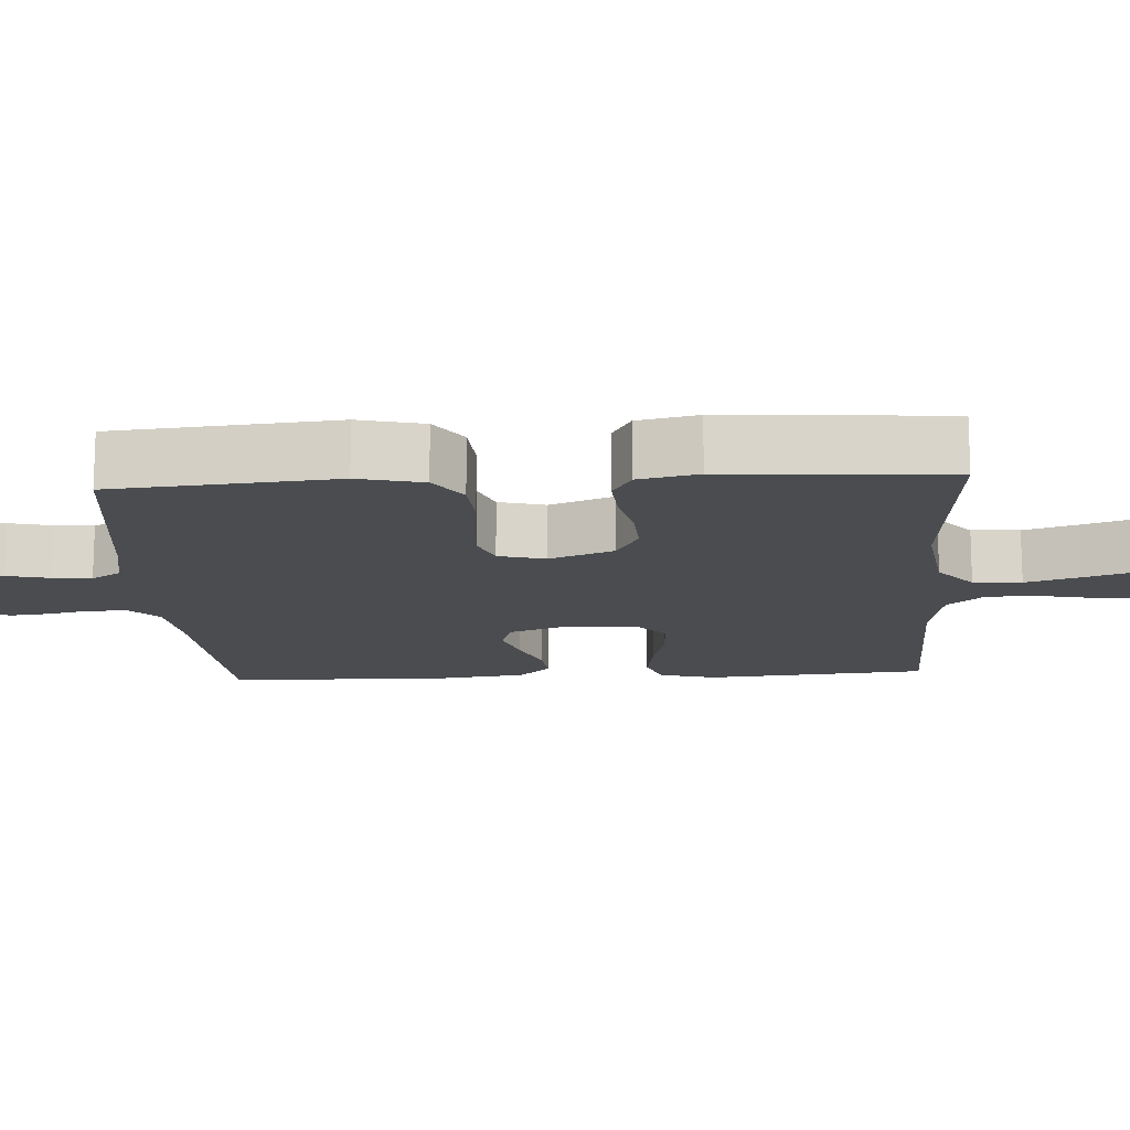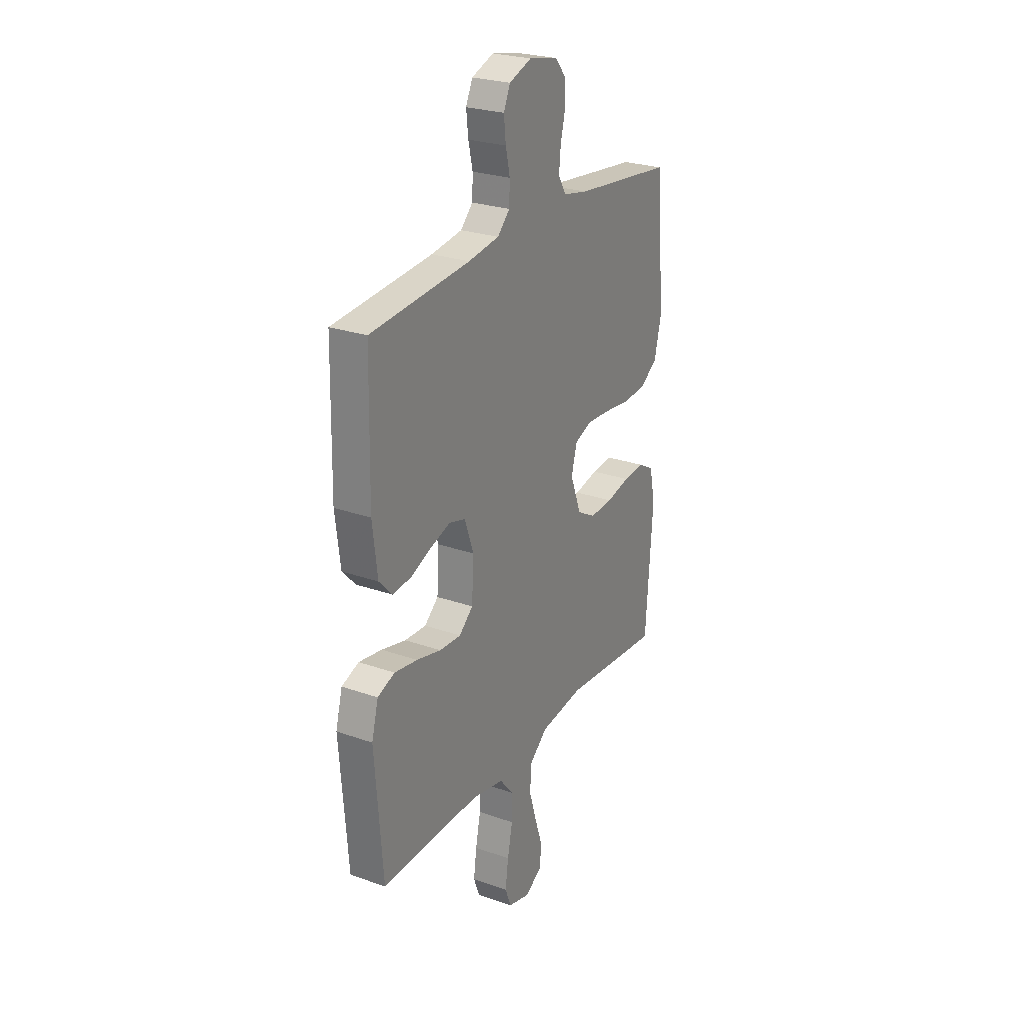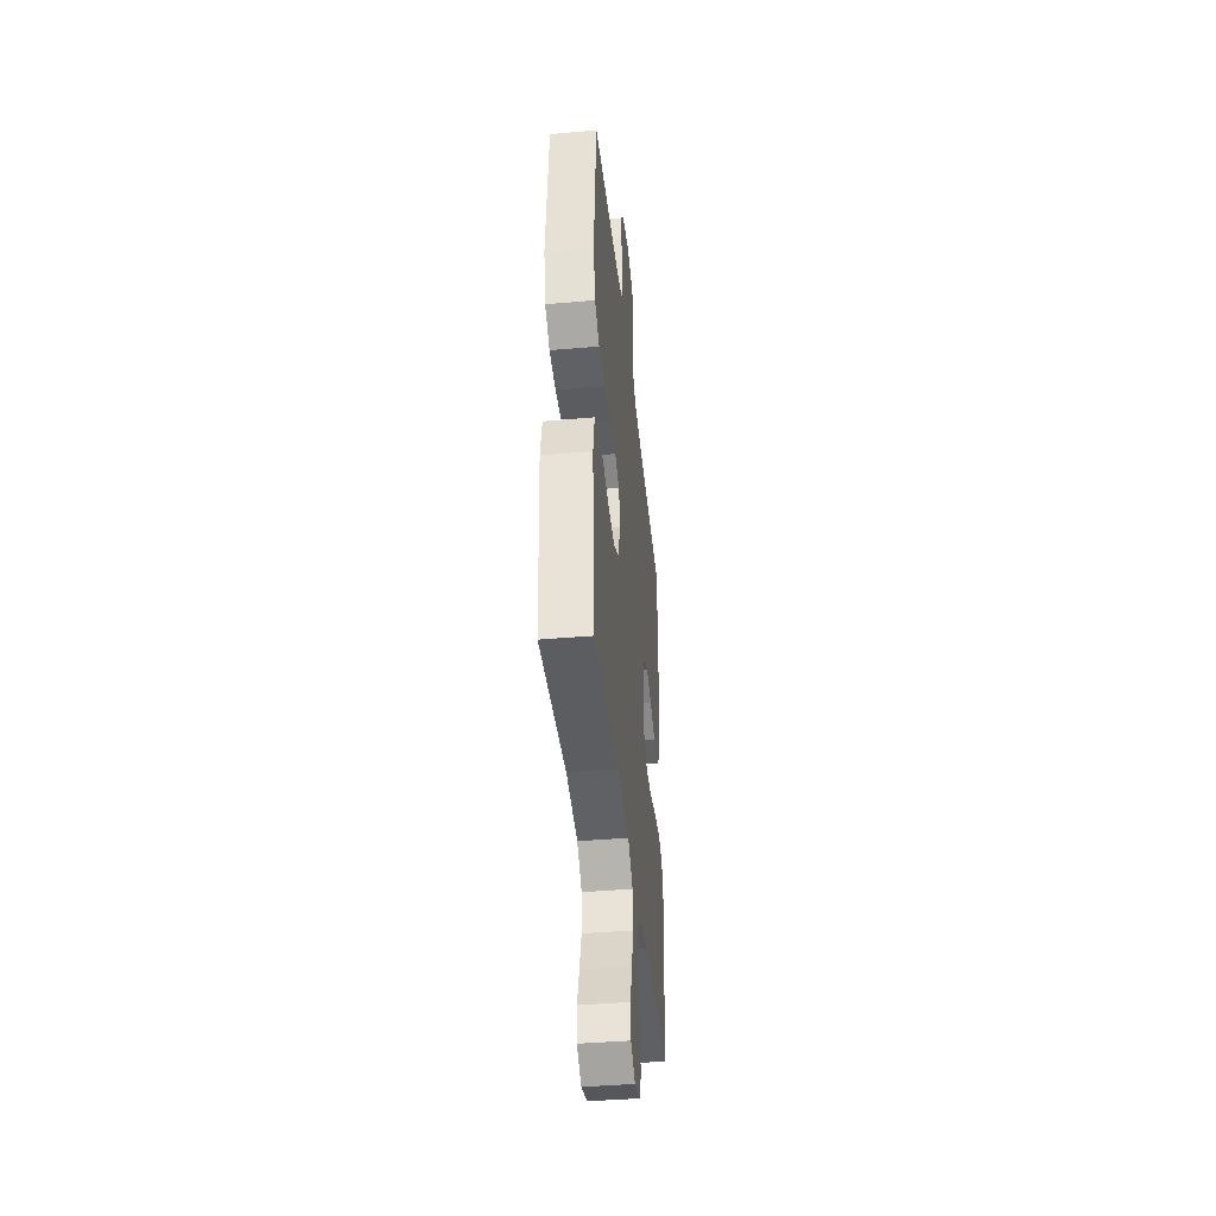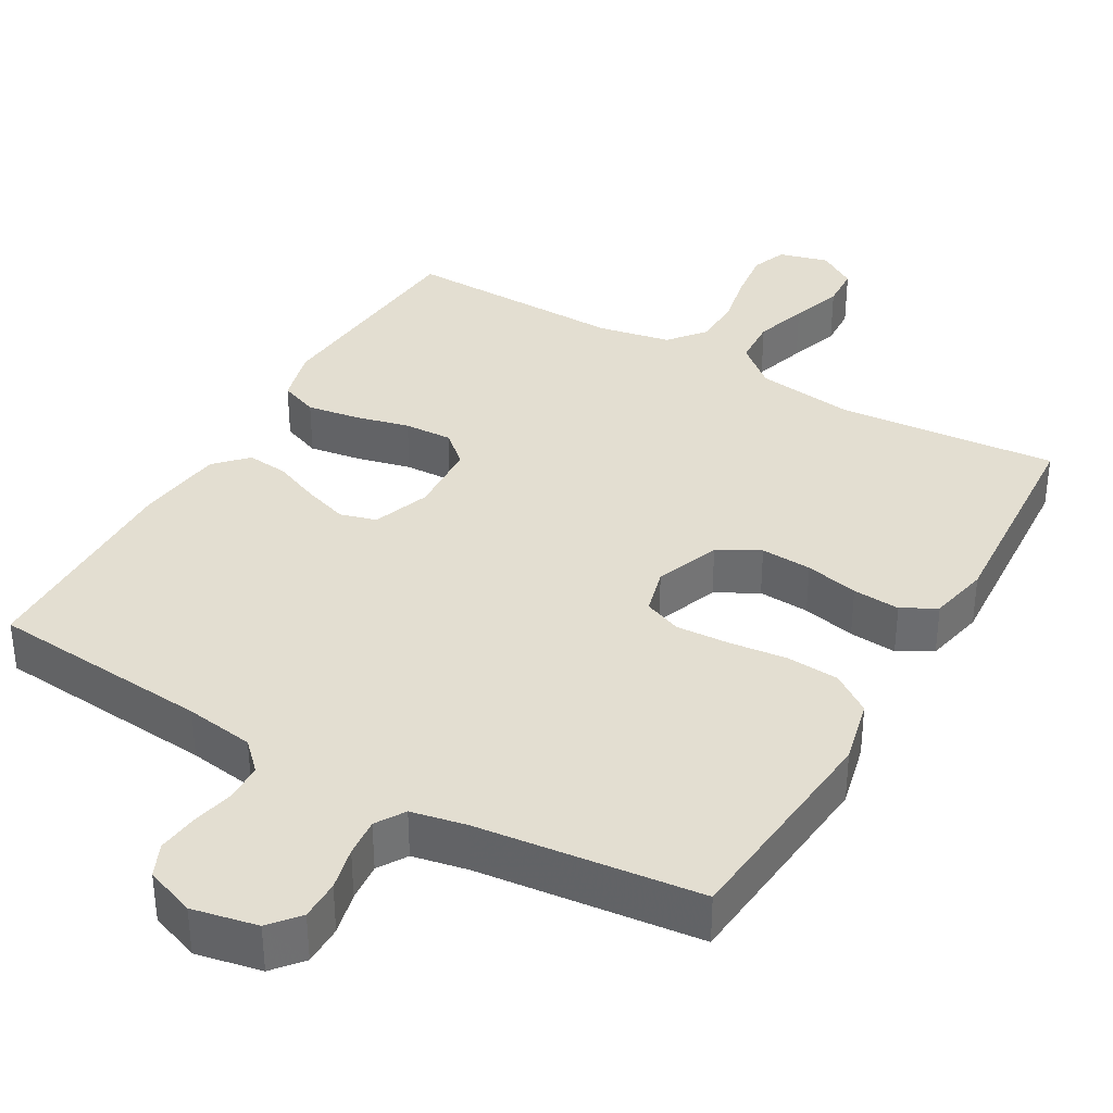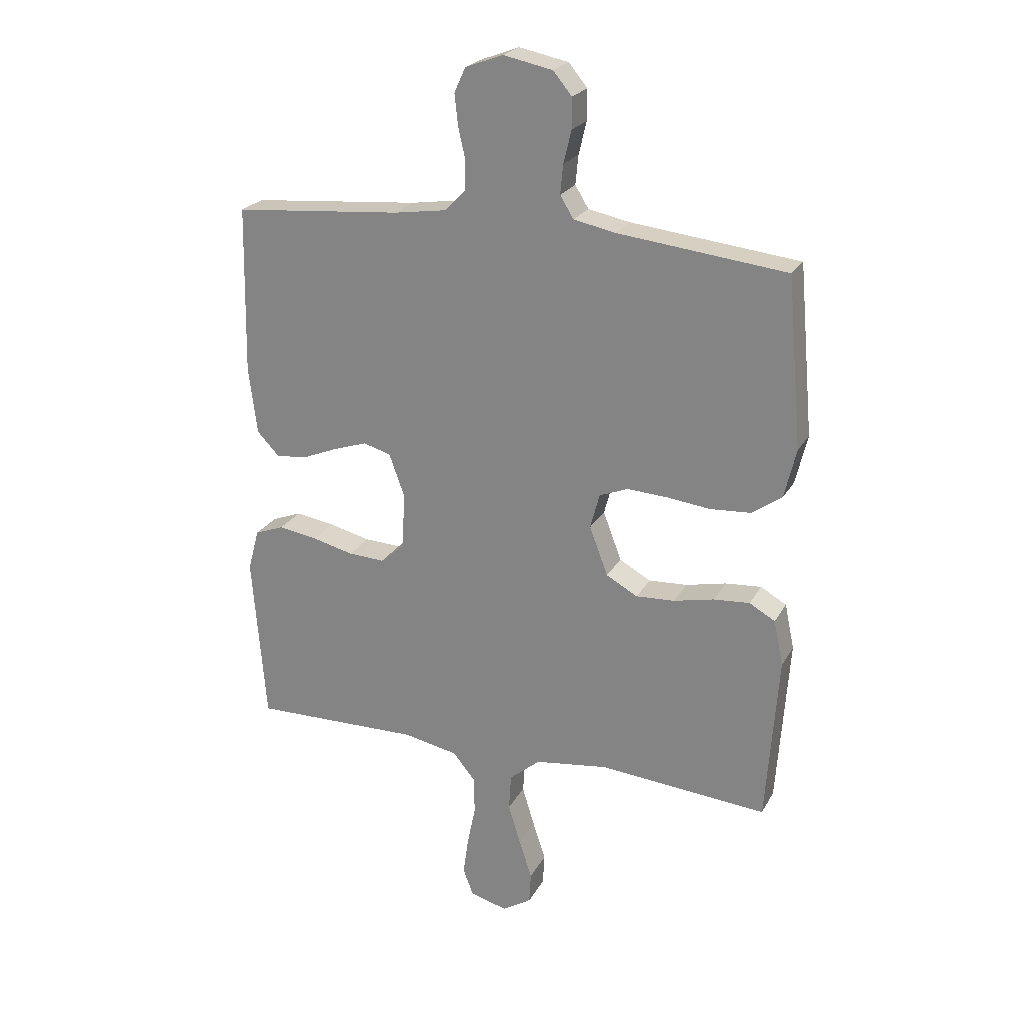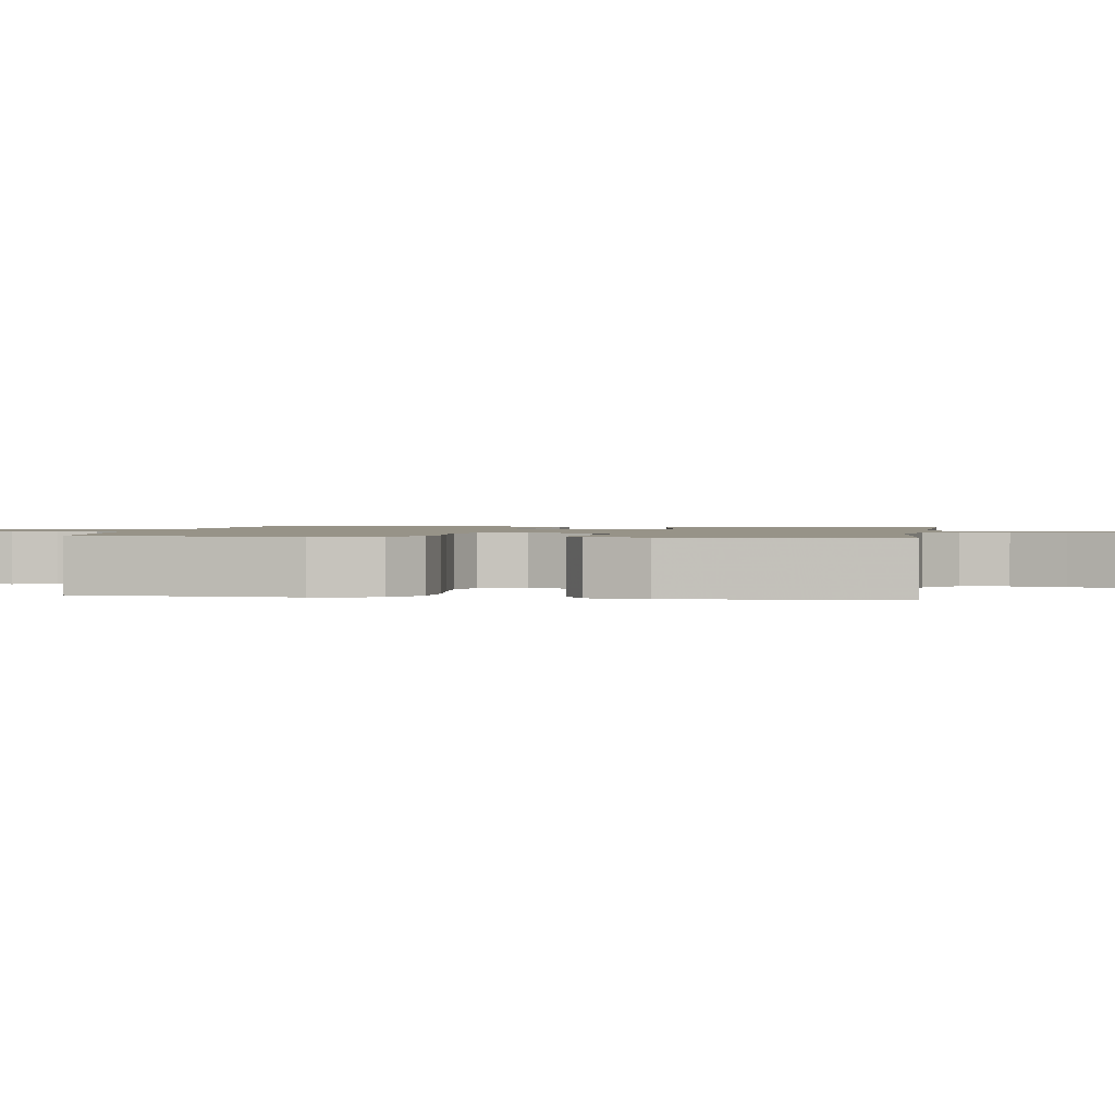
<metadata>
{"format":"obj","ext":"obj","renderer":"f3d","projection":"perspective","resolution":1024,"background":"white","views":[{"elev":-14.9,"azim":93.4,"up":"+Y"},{"elev":25.8,"azim":-60.6,"up":"+Z"},{"elev":-41.5,"azim":96.0,"up":"+Z"},{"elev":36.3,"azim":30.0,"up":"+Y"},{"elev":23.4,"azim":22.6,"up":"+Z"},{"elev":1.3,"azim":98.7,"up":"+Y"}]}
</metadata>
<code>
v -0.5 0.07 -0.5
v -0.524 0.07 -0.2
v -0.504 0.07 -0.125
v -0.452 0.07 -0.105
v -0.382 0.07 -0.116
v -0.308 0.07 -0.134
v -0.243 0.07 -0.137
v -0.201 0.07 -0.1
v -0.195 0.07 0
v -0.223 0.07 0.077
v -0.272 0.07 0.091
v -0.332 0.07 0.071
v -0.395 0.07 0.045
v -0.451 0.07 0.039
v -0.491 0.07 0.081
v -0.506 0.07 0.2
v -0.5 0.07 0.5
v -0.2 0.07 0.526
v -0.107 0.07 0.54
v -0.07 0.07 0.577
v -0.068 0.07 0.629
v -0.081 0.07 0.686
v -0.087 0.07 0.741
v -0.067 0.07 0.785
v 0 0.07 0.81
v 0.088 0.07 0.792
v 0.121 0.07 0.752
v 0.121 0.07 0.698
v 0.107 0.07 0.64
v 0.102 0.07 0.588
v 0.126 0.07 0.549
v 0.2 0.07 0.534
v 0.5 0.07 0.5
v 0.527 0.07 0.2
v 0.506 0.07 0.112
v 0.453 0.07 0.075
v 0.381 0.07 0.07
v 0.303 0.07 0.079
v 0.232 0.07 0.083
v 0.181 0.07 0.063
v 0.164 0.07 0
v 0.197 0.07 -0.087
v 0.253 0.07 -0.118
v 0.322 0.07 -0.114
v 0.394 0.07 -0.098
v 0.458 0.07 -0.093
v 0.504 0.07 -0.119
v 0.521 0.07 -0.2
v 0.5 0.07 -0.5
v 0.2 0.07 -0.475
v 0.069 0.07 -0.493
v 0.014 0.07 -0.539
v 0.01 0.07 -0.604
v 0.032 0.07 -0.676
v 0.055 0.07 -0.746
v 0.052 0.07 -0.802
v 0 0.07 -0.835
v -0.067 0.07 -0.817
v -0.085 0.07 -0.769
v -0.076 0.07 -0.702
v -0.061 0.07 -0.629
v -0.062 0.07 -0.562
v -0.102 0.07 -0.513
v -0.2 0.07 -0.494
v -0.5 0 -0.5
v -0.524 0 -0.2
v -0.504 0 -0.125
v -0.452 0 -0.105
v -0.382 0 -0.116
v -0.308 0 -0.134
v -0.243 0 -0.137
v -0.201 0 -0.1
v -0.195 0 0
v -0.223 0 0.077
v -0.272 0 0.091
v -0.332 0 0.071
v -0.395 0 0.045
v -0.451 0 0.039
v -0.491 0 0.081
v -0.506 0 0.2
v -0.5 0 0.5
v -0.2 0 0.526
v -0.107 0 0.54
v -0.07 0 0.577
v -0.068 0 0.629
v -0.081 0 0.686
v -0.087 0 0.741
v -0.067 0 0.785
v 0 0 0.81
v 0.088 0 0.792
v 0.121 0 0.752
v 0.121 0 0.698
v 0.107 0 0.64
v 0.102 0 0.588
v 0.126 0 0.549
v 0.2 0 0.534
v 0.5 0 0.5
v 0.527 0 0.2
v 0.506 0 0.112
v 0.453 0 0.075
v 0.381 0 0.07
v 0.303 0 0.079
v 0.232 0 0.083
v 0.181 0 0.063
v 0.164 0 0
v 0.197 0 -0.087
v 0.253 0 -0.118
v 0.322 0 -0.114
v 0.394 0 -0.098
v 0.458 0 -0.093
v 0.504 0 -0.119
v 0.521 0 -0.2
v 0.5 0 -0.5
v 0.2 0 -0.475
v 0.069 0 -0.493
v 0.014 0 -0.539
v 0.01 0 -0.604
v 0.032 0 -0.676
v 0.055 0 -0.746
v 0.052 0 -0.802
v 0 0 -0.835
v -0.067 0 -0.817
v -0.085 0 -0.769
v -0.076 0 -0.702
v -0.061 0 -0.629
v -0.062 0 -0.562
v -0.102 0 -0.513
v -0.2 0 -0.494
f 59 60 61
f 58 59 61
f 57 58 61
f 56 57 61
f 55 56 61
f 54 55 61
f 53 54 61 62
f 52 53 62 63
f 48 49 50
f 47 48 50
f 46 47 50
f 45 46 50
f 44 45 50
f 43 44 50 51
f 51 52 63
f 43 51 63
f 42 43 63
f 36 37 38
f 35 36 38
f 34 35 38
f 33 34 38
f 32 33 38
f 31 32 38 39
f 30 31 39 40
f 27 28 29
f 26 27 29
f 25 26 29
f 24 25 29
f 23 24 29
f 22 23 29
f 21 22 29
f 20 21 29 30
f 30 40 41
f 20 30 41
f 19 20 41
f 16 17 18
f 15 16 18
f 14 15 18
f 13 14 18
f 12 13 18
f 11 12 18 19
f 4 5 6
f 3 4 6
f 2 3 6
f 1 2 6
f 64 1 6
f 64 6 7
f 63 64 7 8
f 42 63 8 9
f 41 42 9 10
f 10 11 19 41
f 125 124 123
f 125 123 122
f 125 122 121
f 125 121 120
f 125 120 119
f 125 119 118
f 126 125 118 117
f 127 126 117 116
f 114 113 112
f 114 112 111
f 114 111 110
f 114 110 109
f 114 109 108
f 115 114 108 107
f 127 116 115
f 127 115 107
f 127 107 106
f 102 101 100
f 102 100 99
f 102 99 98
f 102 98 97
f 102 97 96
f 103 102 96 95
f 104 103 95 94
f 93 92 91
f 93 91 90
f 93 90 89
f 93 89 88
f 93 88 87
f 93 87 86
f 93 86 85
f 94 93 85 84
f 105 104 94
f 105 94 84
f 105 84 83
f 82 81 80
f 82 80 79
f 82 79 78
f 82 78 77
f 82 77 76
f 83 82 76 75
f 70 69 68
f 70 68 67
f 70 67 66
f 70 66 65
f 70 65 128
f 71 70 128
f 72 71 128 127
f 73 72 127 106
f 74 73 106 105
f 105 83 75 74
f 1 65 66 2
f 2 66 67 3
f 3 67 68 4
f 4 68 69 5
f 5 69 70 6
f 6 70 71 7
f 7 71 72 8
f 8 72 73 9
f 9 73 74 10
f 10 74 75 11
f 11 75 76 12
f 12 76 77 13
f 13 77 78 14
f 14 78 79 15
f 15 79 80 16
f 16 80 81 17
f 17 81 82 18
f 18 82 83 19
f 19 83 84 20
f 20 84 85 21
f 21 85 86 22
f 22 86 87 23
f 23 87 88 24
f 24 88 89 25
f 25 89 90 26
f 26 90 91 27
f 27 91 92 28
f 28 92 93 29
f 29 93 94 30
f 30 94 95 31
f 31 95 96 32
f 32 96 97 33
f 33 97 98 34
f 34 98 99 35
f 35 99 100 36
f 36 100 101 37
f 37 101 102 38
f 38 102 103 39
f 39 103 104 40
f 40 104 105 41
f 41 105 106 42
f 42 106 107 43
f 43 107 108 44
f 44 108 109 45
f 45 109 110 46
f 46 110 111 47
f 47 111 112 48
f 48 112 113 49
f 49 113 114 50
f 50 114 115 51
f 51 115 116 52
f 52 116 117 53
f 53 117 118 54
f 54 118 119 55
f 55 119 120 56
f 56 120 121 57
f 57 121 122 58
f 58 122 123 59
f 59 123 124 60
f 60 124 125 61
f 61 125 126 62
f 62 126 127 63
f 63 127 128 64
f 64 128 65 1

</code>
